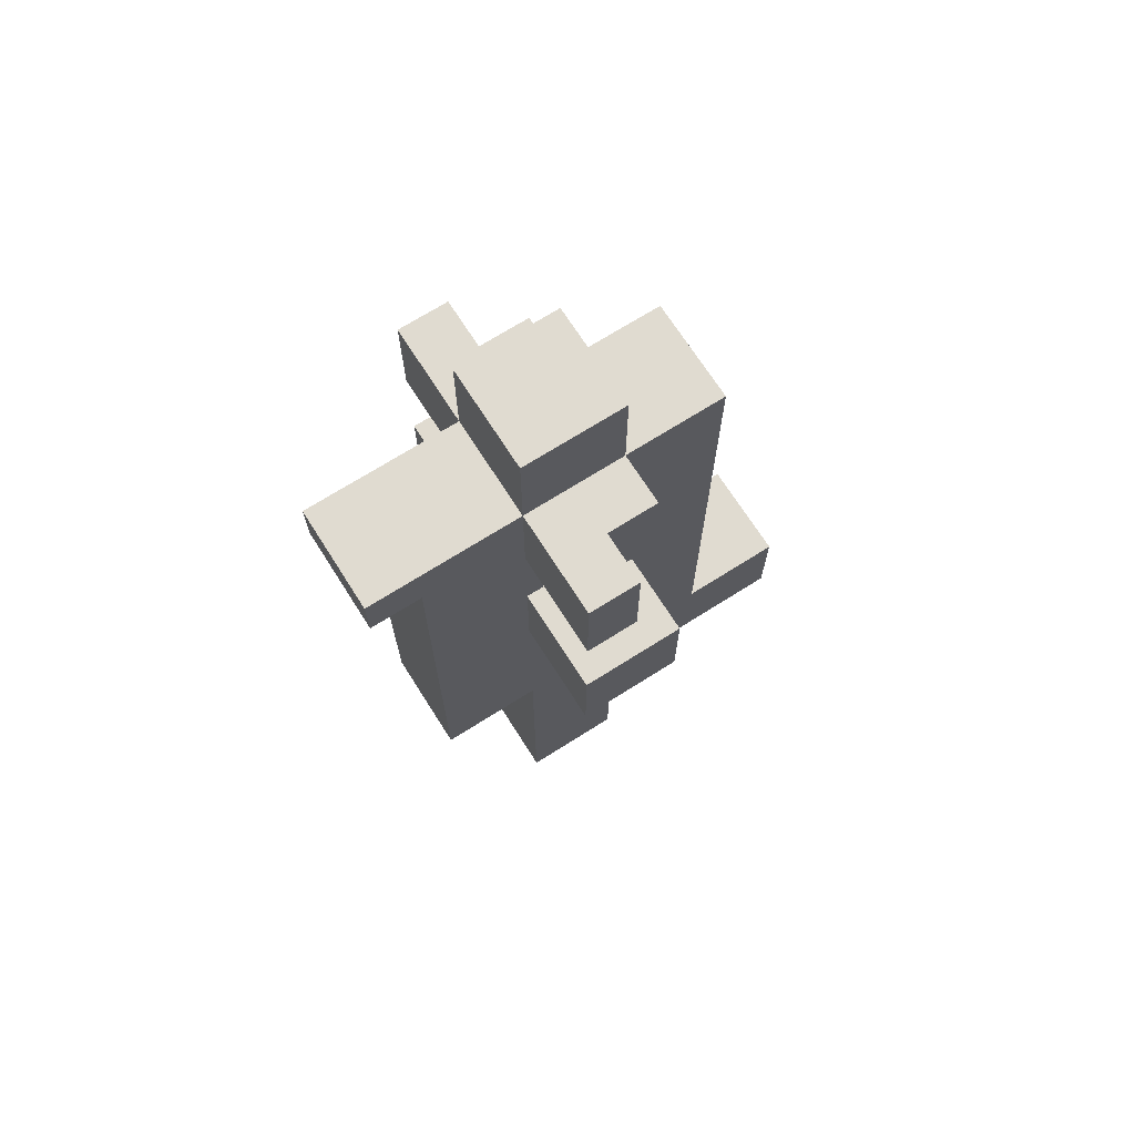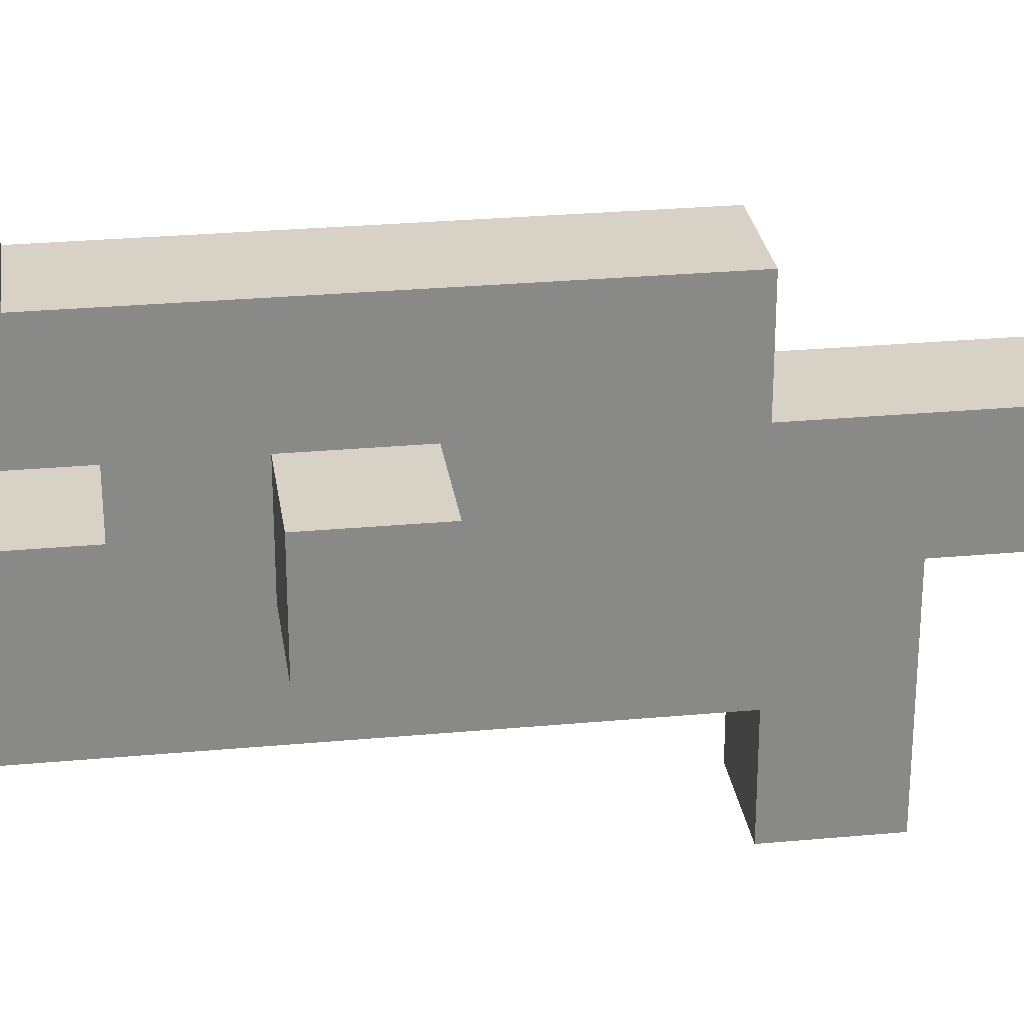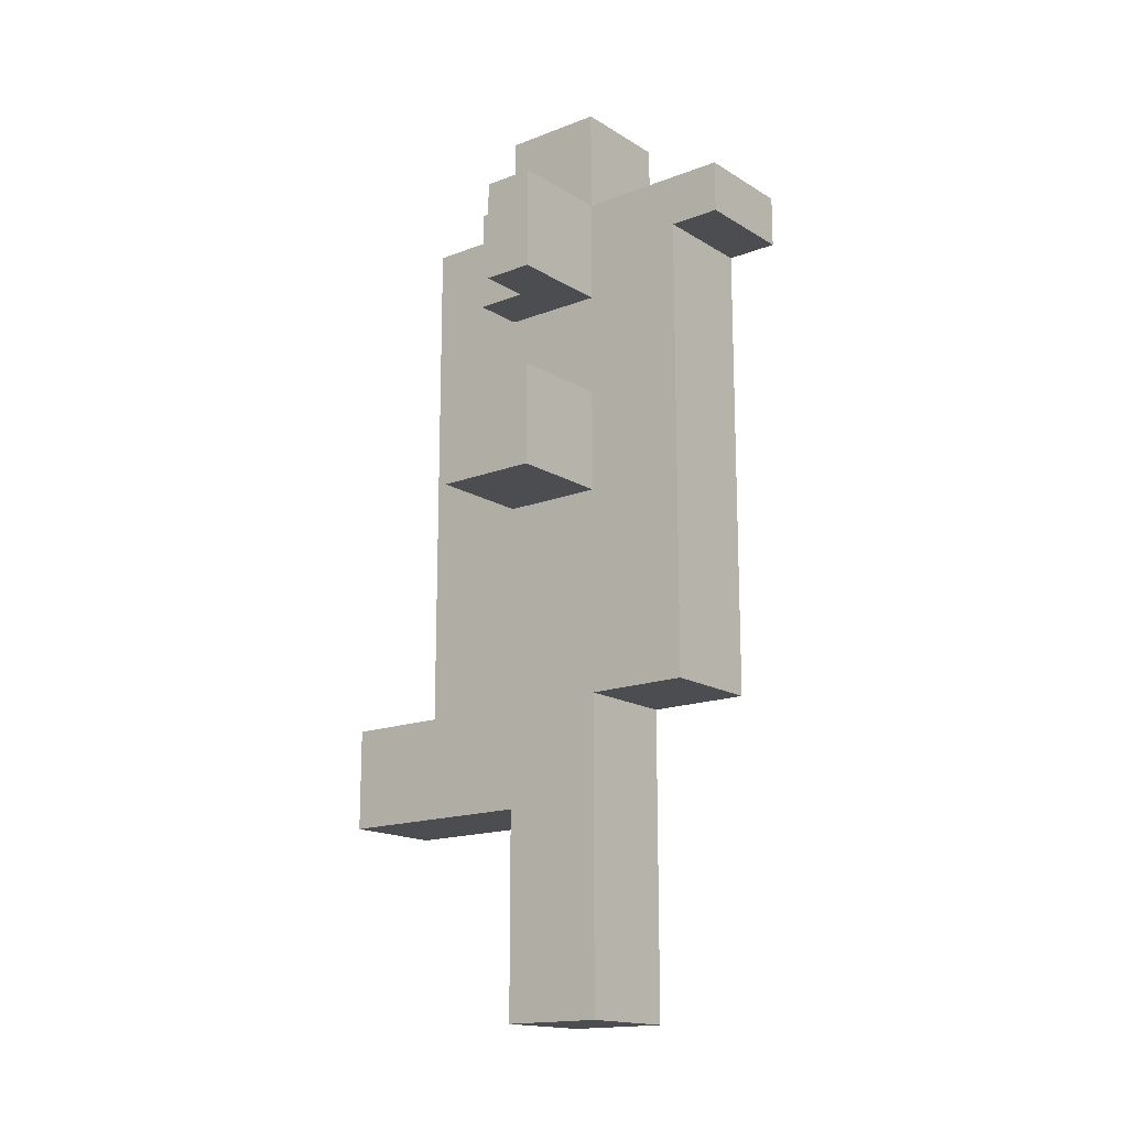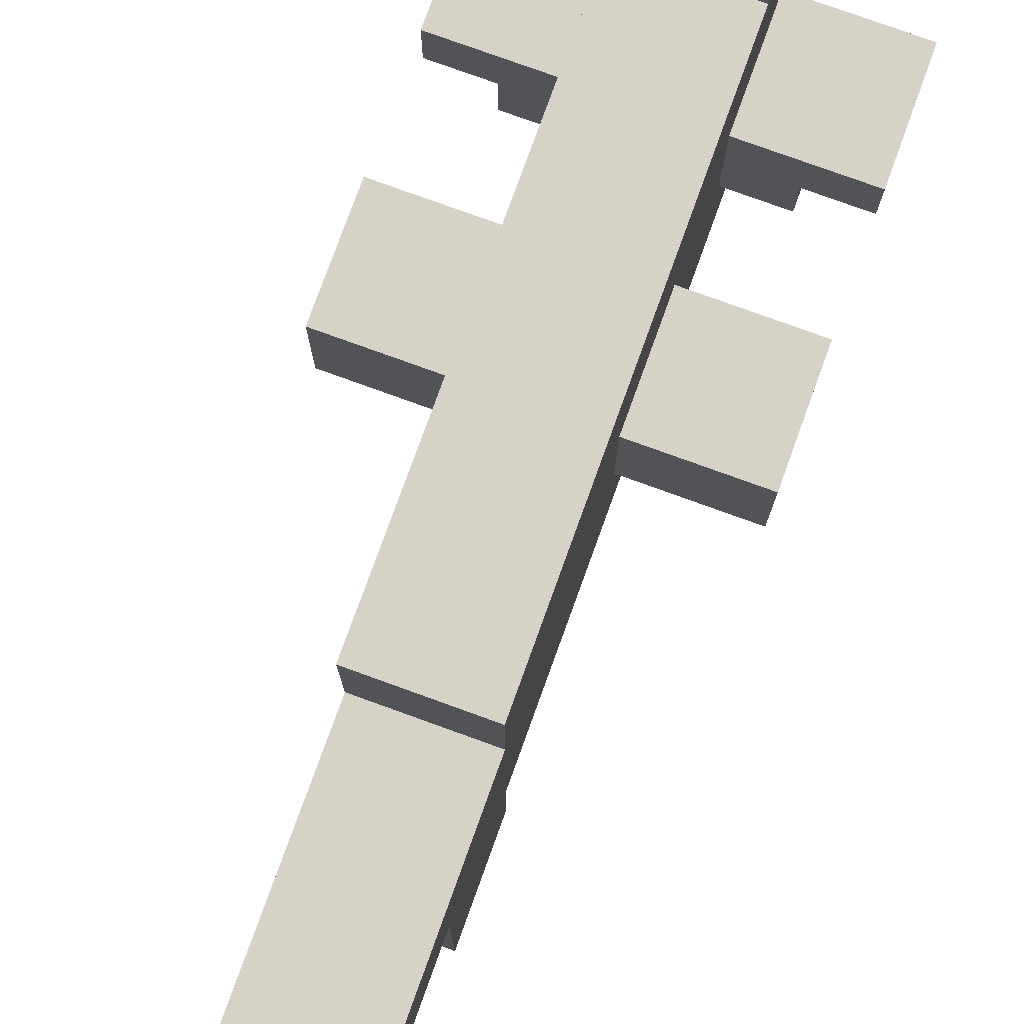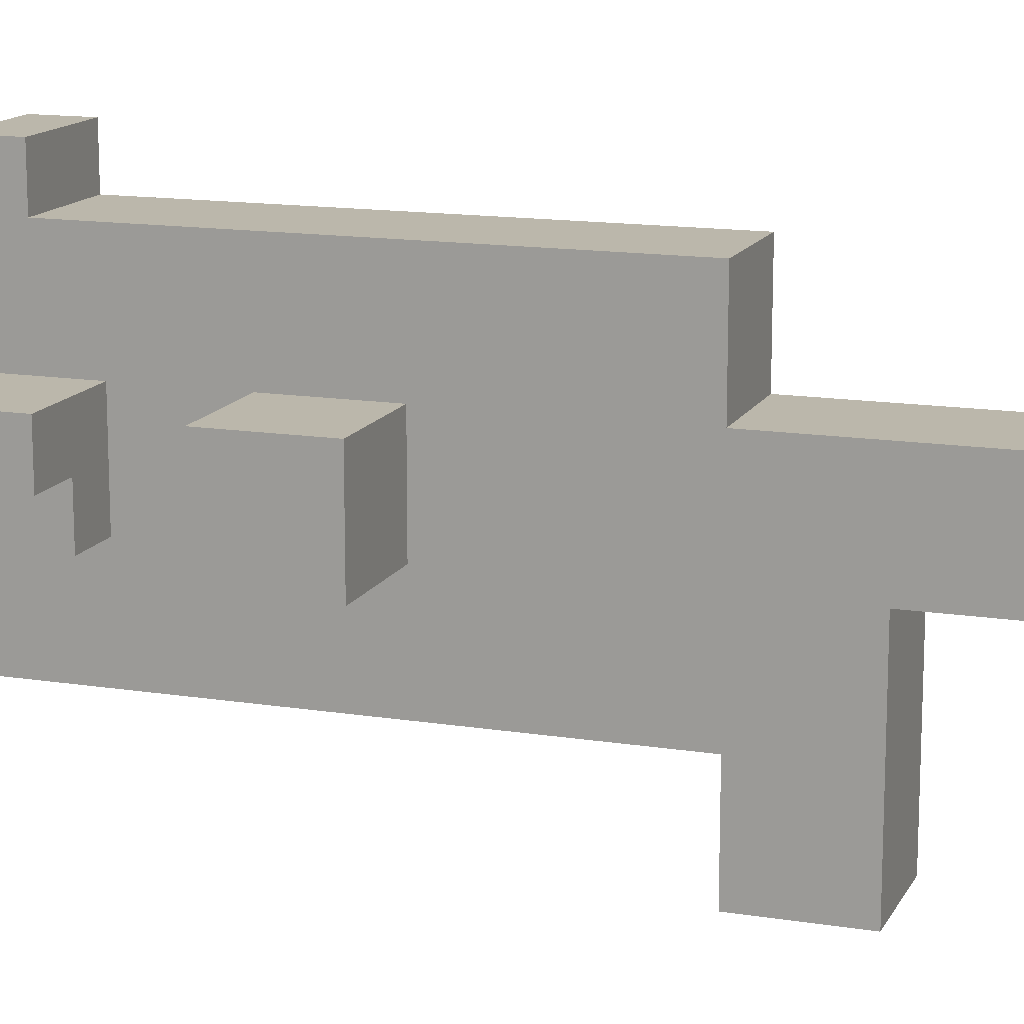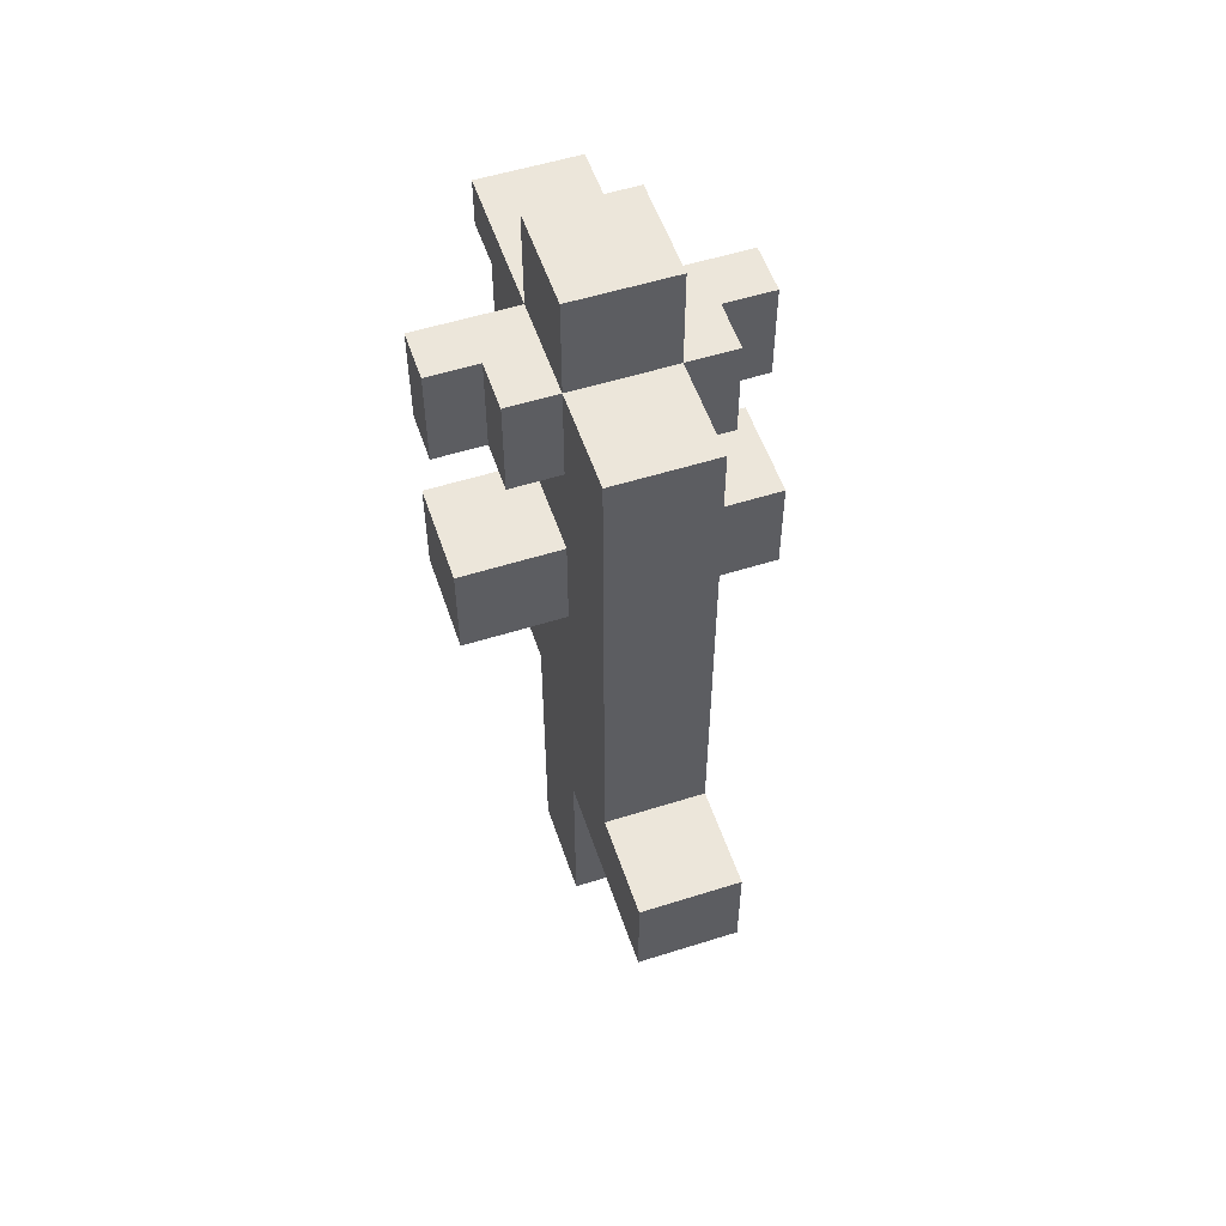
<metadata>
{"format":"obj","ext":"obj","renderer":"f3d","projection":"perspective","resolution":1024,"background":"white","views":[{"elev":70.0,"azim":-122.4,"up":"+Z"},{"elev":27.4,"azim":81.9,"up":"+Y"},{"elev":-16.1,"azim":128.6,"up":"+Z"},{"elev":78.0,"azim":-160.1,"up":"+Y"},{"elev":14.2,"azim":109.3,"up":"+Y"},{"elev":54.5,"azim":-18.5,"up":"+Z"}]}
</metadata>
<code>
g gun1
v -3 4 3
v -3 4 1
v -3 5 7
v -3 5 5
v -3 6 7
v -3 6 5
v -3 6 3
v -3 6 1
v -2 4 7
v -2 4 5
v -2 5 7
v -2 5 5
v -1 0 -3
v -1 0 -5
v -1 2 7
v -1 2 -3
v -1 4 9
v -1 4 7
v -1 4 5
v -1 4 3
v -1 4 1
v -1 4 -1
v -1 4 -5
v -1 4 -9
v -1 5 3
v -1 5 1
v -1 6 9
v -1 6 7
v -1 6 5
v -1 6 3
v -1 6 1
v -1 6 -1
v -1 6 -3
v -1 6 -9
v -1 8 6
v -1 8 -3
v -1 9 7
v -1 9 6
v 1 0 -3
v 1 0 -5
v 1 2 7
v 1 2 -3
v 1 4 9
v 1 4 7
v 1 4 5
v 1 4 3
v 1 4 1
v 1 4 -1
v 1 4 -5
v 1 4 -9
v 1 6 9
v 1 6 7
v 1 6 5
v 1 6 3
v 1 6 1
v 1 6 -1
v 1 6 -3
v 1 6 -9
v 1 8 6
v 1 8 -3
v 1 9 7
v 1 9 6
v 2 4 7
v 2 4 5
v 2 5 7
v 2 5 5
v 3 4 3
v 3 4 1
v 3 5 7
v 3 5 5
v 3 6 7
v 3 6 5
v 3 6 3
v 3 6 1
v -1 4 9
v -1 6 9
v 1 4 9
v 1 6 9
v -3 5 7
v -3 6 7
v -2 4 7
v -2 5 7
v -1 2 7
v -1 4 7
v -1 6 7
v -1 9 7
v 1 2 7
v 1 4 7
v 1 6 7
v 1 9 7
v 2 4 7
v 2 5 7
v 3 5 7
v 3 6 7
v -3 4 3
v -3 6 3
v -2 4 3
v -2 5 3
v -1 4 3
v -1 5 3
v -1 6 3
v 1 4 3
v 1 6 3
v 3 4 3
v 3 6 3
v -1 0 -3
v -1 2 -3
v 1 0 -3
v 1 2 -3
v -1 8 6
v -1 9 6
v 1 8 6
v 1 9 6
v -3 5 5
v -3 6 5
v -2 4 5
v -2 5 5
v -1 4 5
v -1 6 5
v 1 4 5
v 1 6 5
v 2 4 5
v 2 5 5
v 3 5 5
v 3 6 5
v -3 4 1
v -3 6 1
v -2 4 1
v -2 5 1
v -1 4 1
v -1 5 1
v -1 6 1
v 1 4 1
v 1 6 1
v 3 4 1
v 3 6 1
v -1 6 -3
v -1 8 -3
v 1 6 -3
v 1 8 -3
v -1 0 -5
v -1 4 -5
v 1 0 -5
v 1 4 -5
v -1 4 -9
v -1 6 -9
v 1 4 -9
v 1 6 -9
v -1 0 -3
v 1 0 -3
v -1 0 -5
v 1 0 -5
v -1 2 7
v 1 2 7
v -1 2 -3
v 1 2 -3
v -1 4 9
v 1 4 9
v -2 4 7
v -1 4 7
v 1 4 7
v 2 4 7
v -2 4 5
v -1 4 5
v 1 4 5
v 2 4 5
v -3 4 3
v -2 4 3
v -1 4 3
v 1 4 3
v 3 4 3
v -3 4 1
v -2 4 1
v -1 4 1
v 1 4 1
v 3 4 1
v -1 4 -5
v 1 4 -5
v -1 4 -9
v 1 4 -9
v -3 5 7
v -2 5 7
v 2 5 7
v 3 5 7
v -3 5 5
v -2 5 5
v 2 5 5
v 3 5 5
v -1 6 9
v 1 6 9
v -3 6 7
v -1 6 7
v 1 6 7
v 3 6 7
v -3 6 5
v -1 6 5
v 1 6 5
v 3 6 5
v -3 6 3
v -1 6 3
v 1 6 3
v 3 6 3
v -3 6 1
v -1 6 1
v 1 6 1
v 3 6 1
v -1 6 -3
v 1 6 -3
v -1 6 -9
v 1 6 -9
v -1 8 6
v 1 8 6
v -1 8 -3
v 1 8 -3
v -1 9 7
v 1 9 7
v -1 9 6
v 1 9 6
f 5 4 3
f 6 4 5
f 7 2 1
f 8 2 7
f 11 10 9
f 12 10 11
f 16 14 13
f 18 16 15
f 19 16 18
f 20 16 19
f 21 16 20
f 22 16 21
f 23 14 16
f 23 16 22
f 25 20 19
f 26 22 21
f 27 18 17
f 28 18 27
f 29 25 19
f 30 25 29
f 31 22 26
f 32 24 23
f 32 23 22
f 32 22 31
f 33 24 32
f 34 24 33
f 35 30 29
f 35 33 32
f 35 32 31
f 35 29 28
f 35 31 30
f 36 33 35
f 37 35 28
f 38 35 37
f 39 40 42
f 41 42 44
f 44 42 45
f 45 42 46
f 46 42 47
f 47 42 48
f 42 40 49
f 48 42 49
f 43 44 51
f 51 44 52
f 45 46 53
f 53 46 54
f 47 48 55
f 49 50 56
f 48 49 56
f 55 48 56
f 56 50 57
f 57 50 58
f 53 54 59
f 54 55 59
f 56 57 59
f 55 56 59
f 52 53 59
f 59 57 60
f 52 59 61
f 61 59 62
f 63 64 65
f 65 64 66
f 69 70 71
f 71 70 72
f 67 68 73
f 73 68 74
f 77 76 75
f 78 76 77
f 82 80 79
f 84 82 81
f 85 80 82
f 85 82 84
f 87 84 83
f 88 84 87
f 89 86 85
f 90 86 89
f 91 89 88
f 92 89 91
f 93 89 92
f 94 89 93
f 97 96 95
f 98 96 97
f 99 98 97
f 100 96 98
f 100 98 99
f 101 96 100
f 104 103 102
f 105 103 104
f 108 107 106
f 109 107 108
f 110 111 112
f 112 111 113
f 114 115 117
f 116 117 118
f 117 115 119
f 118 117 119
f 120 121 122
f 122 121 123
f 123 121 124
f 124 121 125
f 126 127 128
f 128 127 129
f 128 129 130
f 129 127 131
f 130 129 131
f 131 127 132
f 133 134 135
f 135 134 136
f 137 138 139
f 139 138 140
f 141 142 143
f 143 142 144
f 145 146 147
f 147 146 148
f 151 150 149
f 152 150 151
f 155 154 153
f 156 154 155
f 160 158 157
f 161 158 160
f 163 160 159
f 164 160 163
f 165 162 161
f 166 162 165
f 172 168 167
f 173 169 168
f 173 168 172
f 174 169 173
f 175 171 170
f 176 171 175
f 179 178 177
f 180 178 179
f 185 182 181
f 186 182 185
f 187 184 183
f 188 184 187
f 189 190 192
f 192 190 193
f 191 192 195
f 195 192 196
f 193 194 197
f 197 194 198
f 199 200 203
f 203 200 204
f 201 202 205
f 205 202 206
f 207 208 209
f 209 208 210
f 211 212 213
f 213 212 214
f 215 216 217
f 217 216 218

</code>
